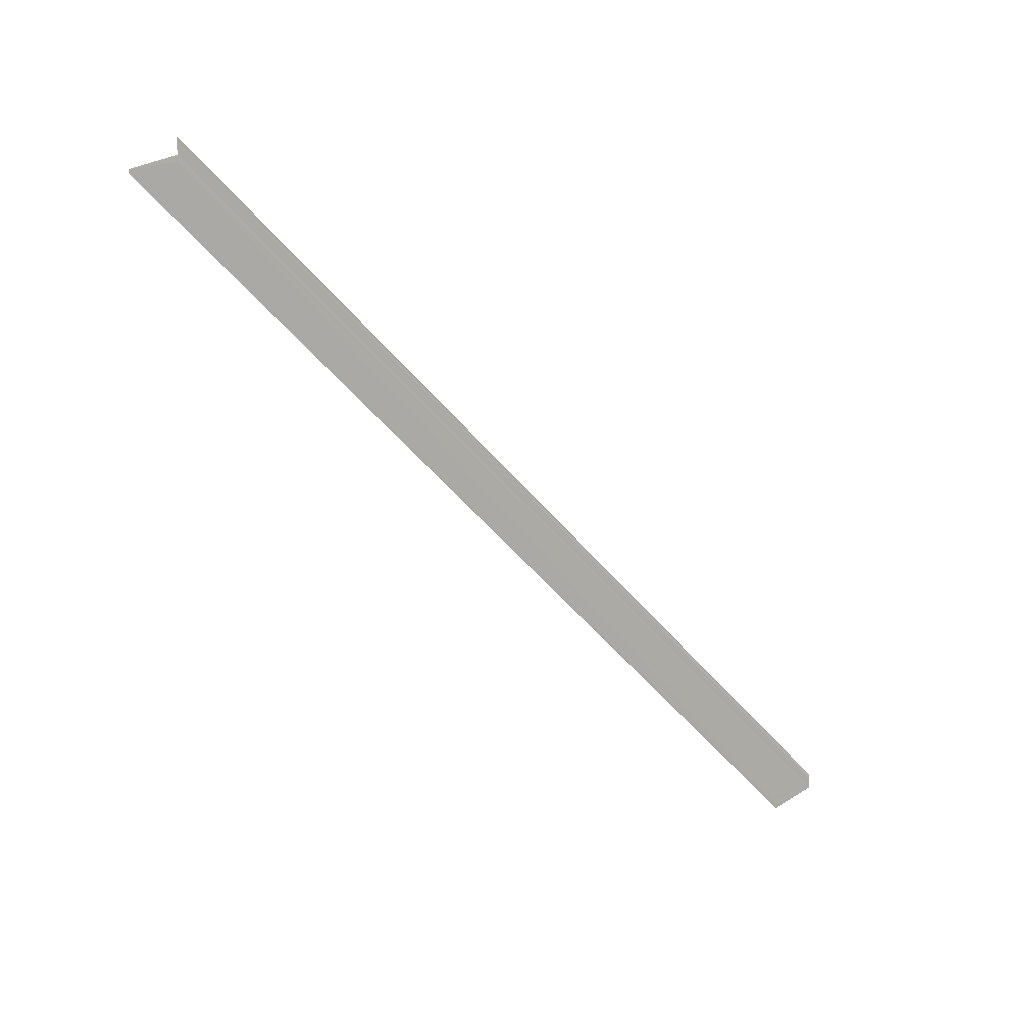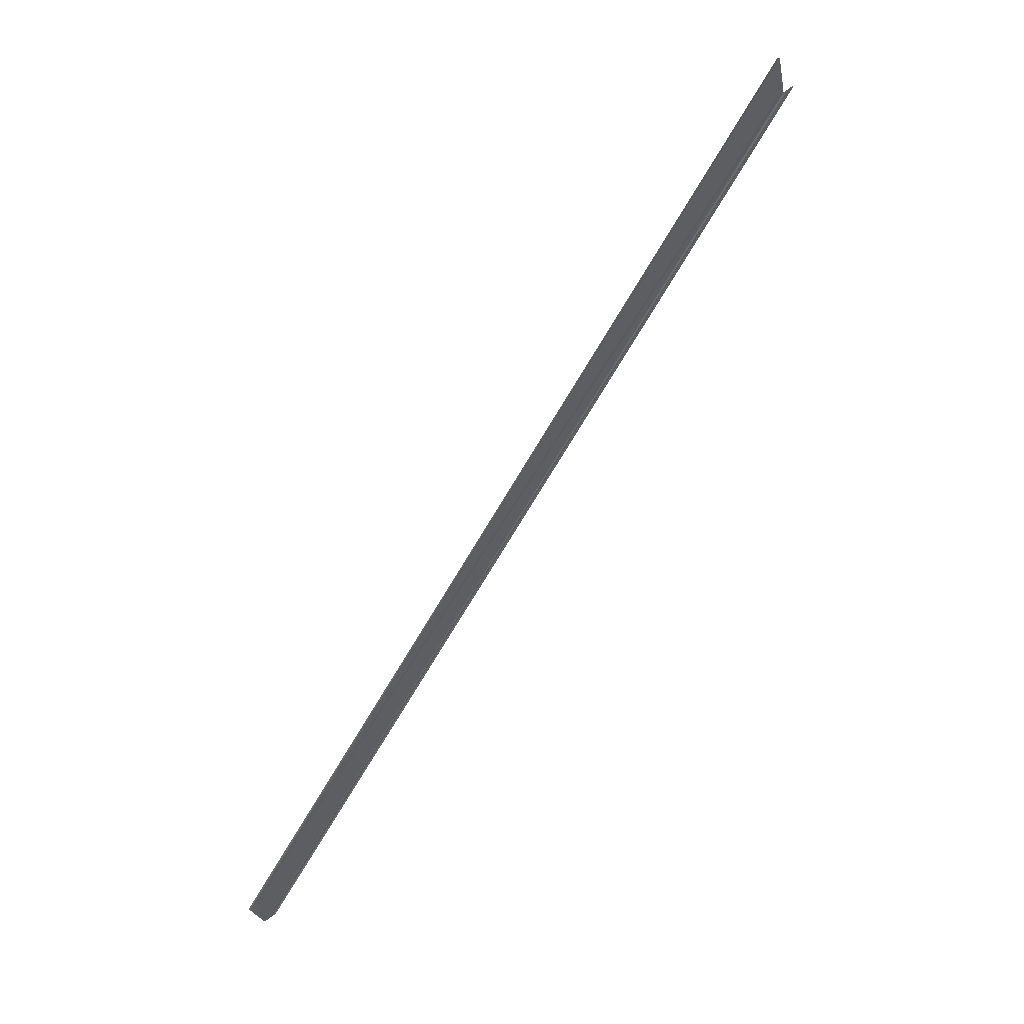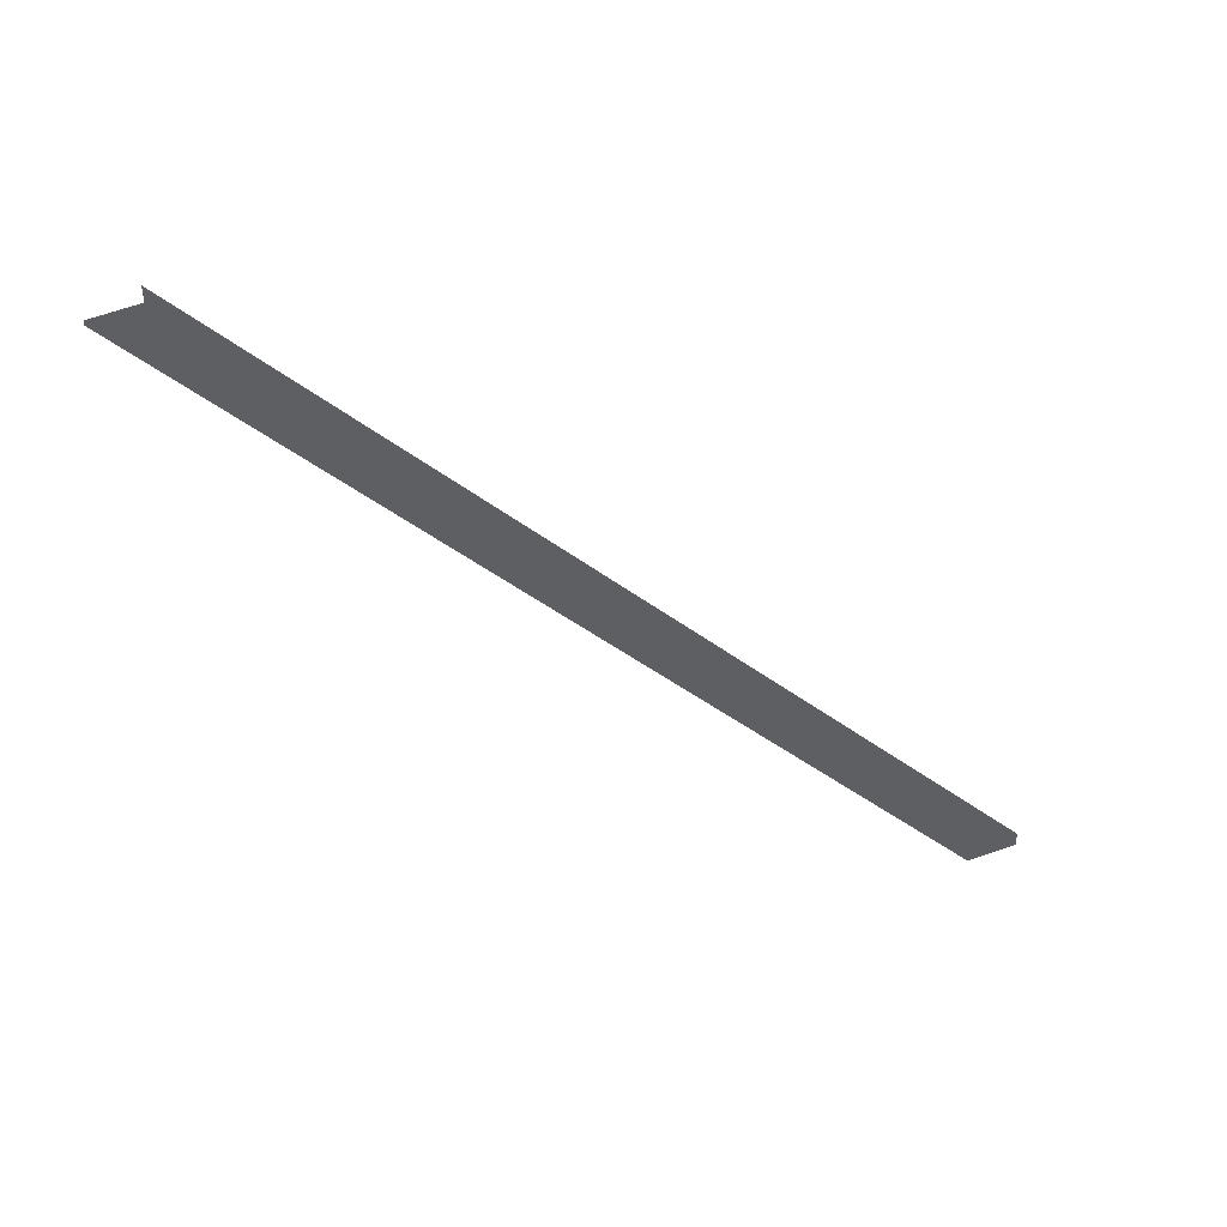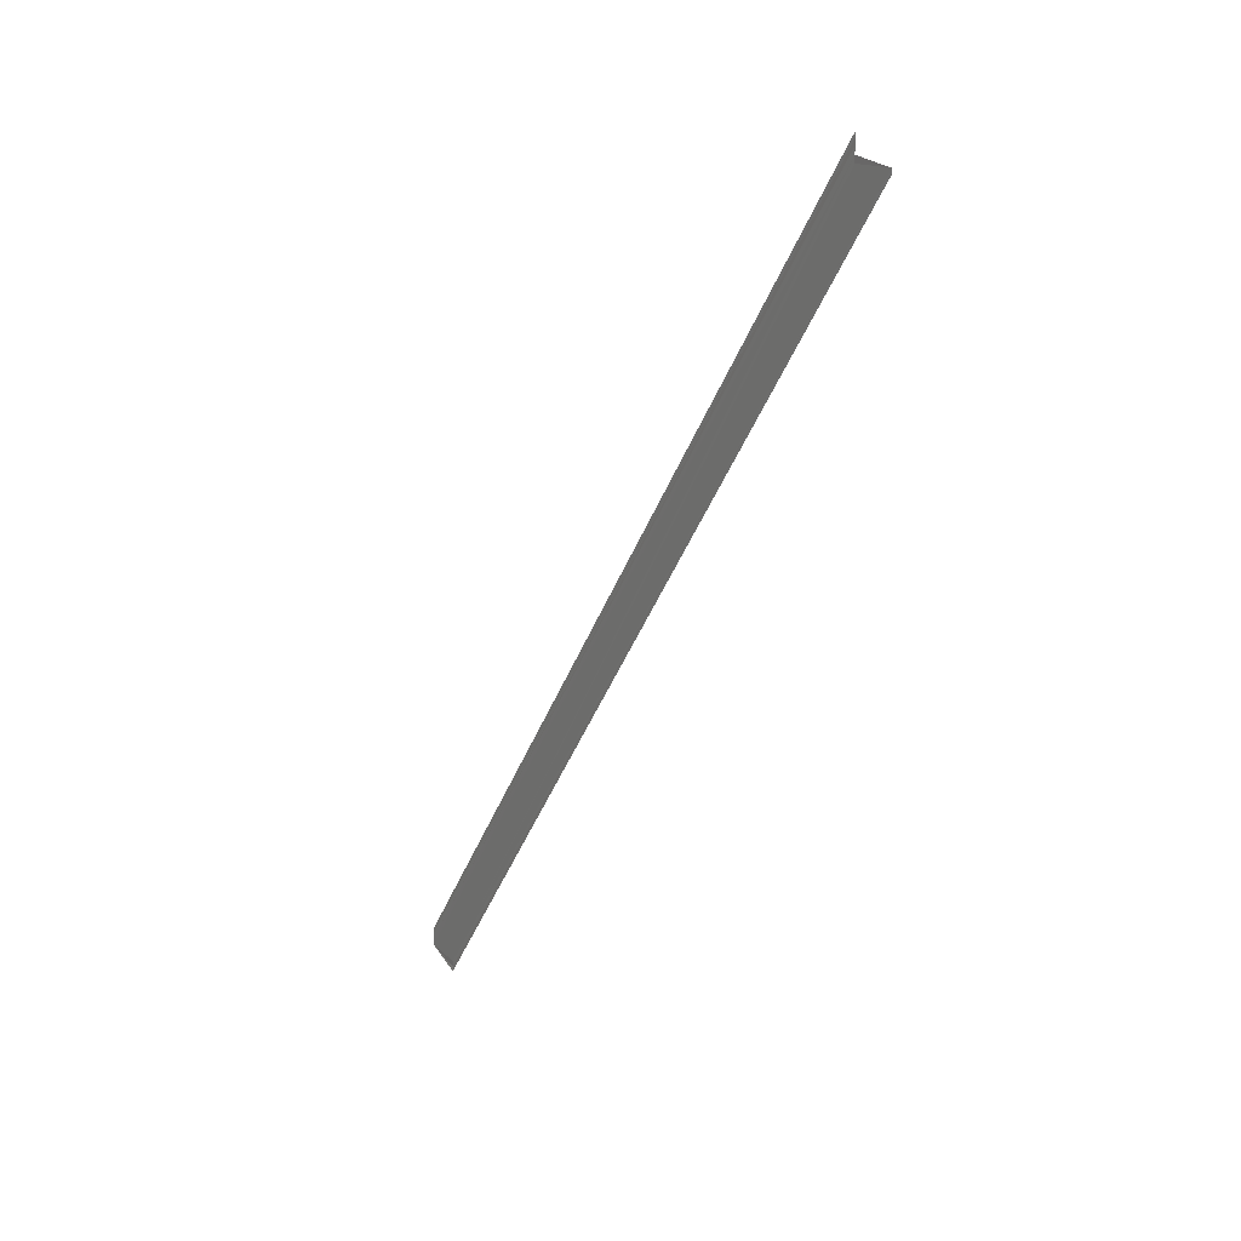
<metadata>
{"format":"obj","ext":"obj","renderer":"f3d","projection":"perspective","resolution":1024,"background":"white","views":[{"elev":12.6,"azim":-119.8,"up":"+Z"},{"elev":47.1,"azim":-132.6,"up":"+Y"},{"elev":45.0,"azim":-97.5,"up":"+Z"},{"elev":7.1,"azim":151.7,"up":"+Z"}]}
</metadata>
<code>
o 25311
v 2211 1873 12.76
v 2211 1873 12.76
v 2211 1873 12.6
v 2211 1873 12.76
v 2211 1873 12.6
v 2211 1873 12.76
v 2211 1873 12.76
v 2211 1873 12.76
v 2211 1873 12.76
v 2211 1873 12.6
v 2211 1873 12.77
v 2211 1873 12.76
v 2211 1873 12.76
v 2211 1873 12.76
v 2211 1873 12.76
v 2211 1873 12.76
v 2211 1873 12.76
v 2211 1873 12.77
v 2211 1873 12.61
v 2211 1873 12.61
v 2211 1873 12.77
v 2211 1873 12.77
v 2211 1873 12.77
v 2211 1873 12.61
v 2211 1873 12.77
v 2211 1873 12.61
v 2211 1873 12.76
v 2211 1873 12.6
v 2211 1873 12.76
v 2211 1873 12.6
v 2211 1873 12.6
v 2211 1873 12.6
v 2211 1873 12.6
v 2211 1873 12.6
v 2211 1873 12.6
v 2211 1873 12.6
v 2211 1873 12.6
v 2211 1873 12.6
v 2211 1873 12.76
v 2211 1873 12.76
v 2211 1873 12.6
v 2211 1873 12.76
v 2211 1873 12.76
v 2211 1873 12.76
v 2211 1873 12.76
v 2211 1873 12.76
v 2211 1873 12.76
v 2211 1873 12.6
v 2211 1873 12.61
v 2211 1873 12.77
v 2211 1873 12.77
v 2211 1873 12.77
v 2211 1873 12.61
v 2211 1873 12.61
v 2211 1873 12.77
v 2211 1873 12.77
v 2211 1873 12.77
v 2211 1873 12.61
f 1 2 3
f 4 2 5
f 4 6 5
f 1 6 7
f 1 6 8
f 9 6 10
f 1 11 3
f 1 12 13
f 1 14 15
f 16 17 15
f 3 18 19
f 20 18 19
f 21 11 20
f 21 22 20
f 23 22 24
f 20 25 26
f 24 25 26
f 3 27 28
f 5 27 28
f 5 29 30
f 10 29 30
f 31 32 30
f 31 33 28
f 31 33 30
f 31 34 35
f 31 34 36
f 31 37 36
f 38 39 35
f 38 40 36
f 41 40 36
f 42 14 38
f 42 43 38
f 44 43 41
f 44 45 41
f 45 46 40
f 41 47 48
f 49 47 48
f 50 45 49
f 50 51 49
f 49 52 53
f 54 52 53
f 55 51 54
f 55 56 54
f 54 57 58

</code>
